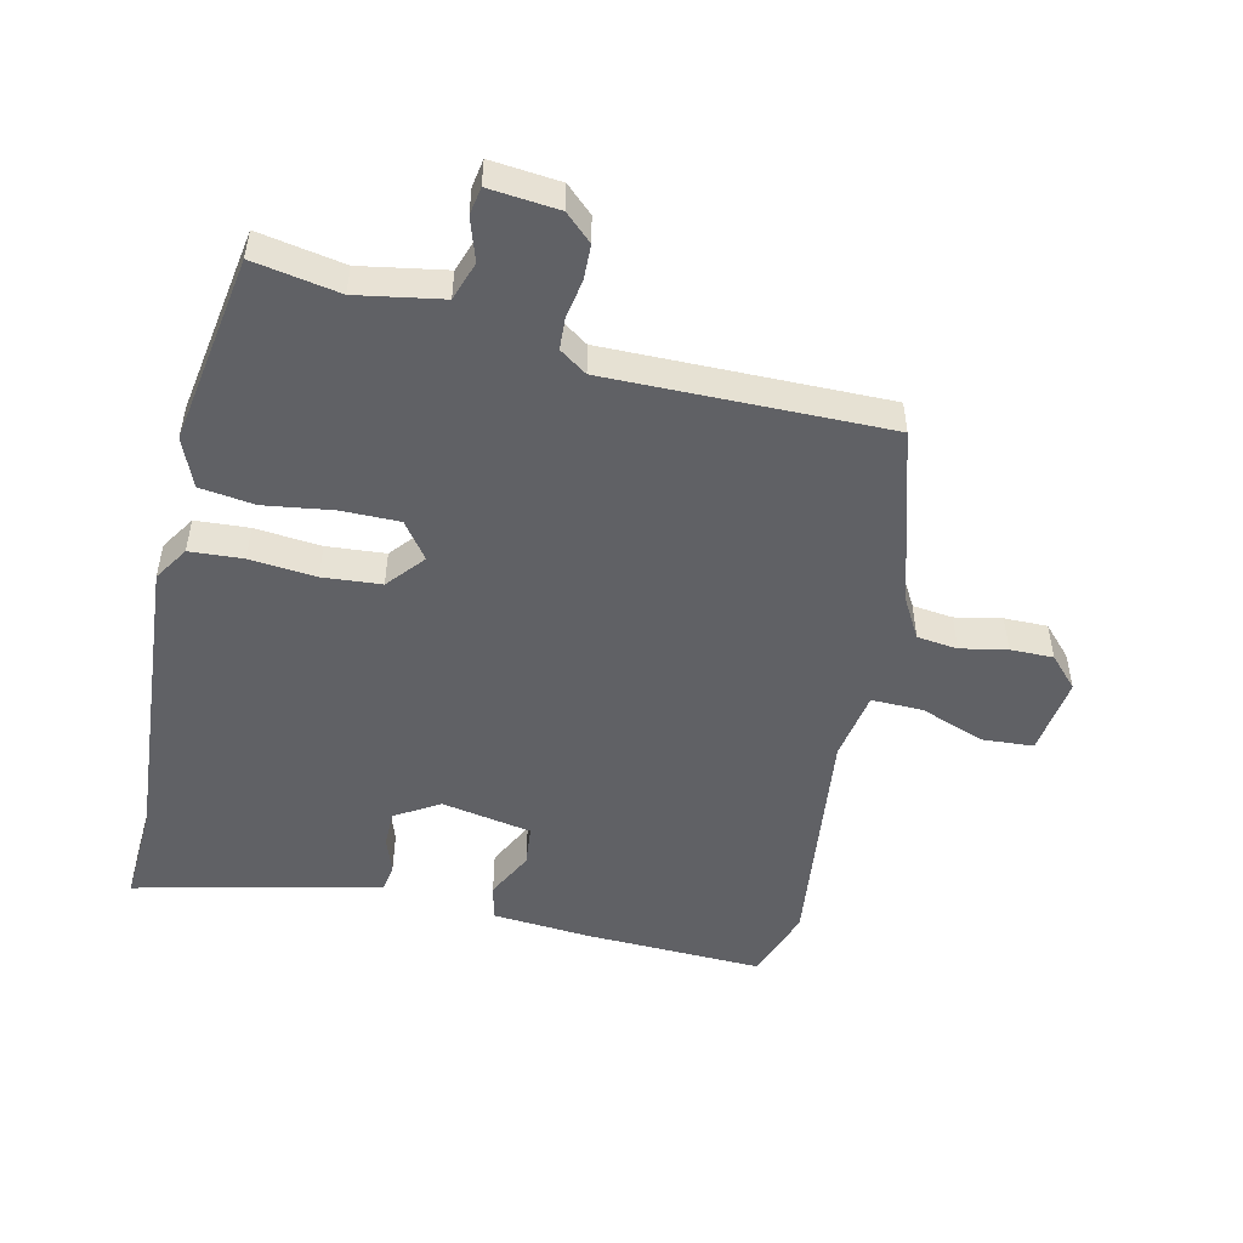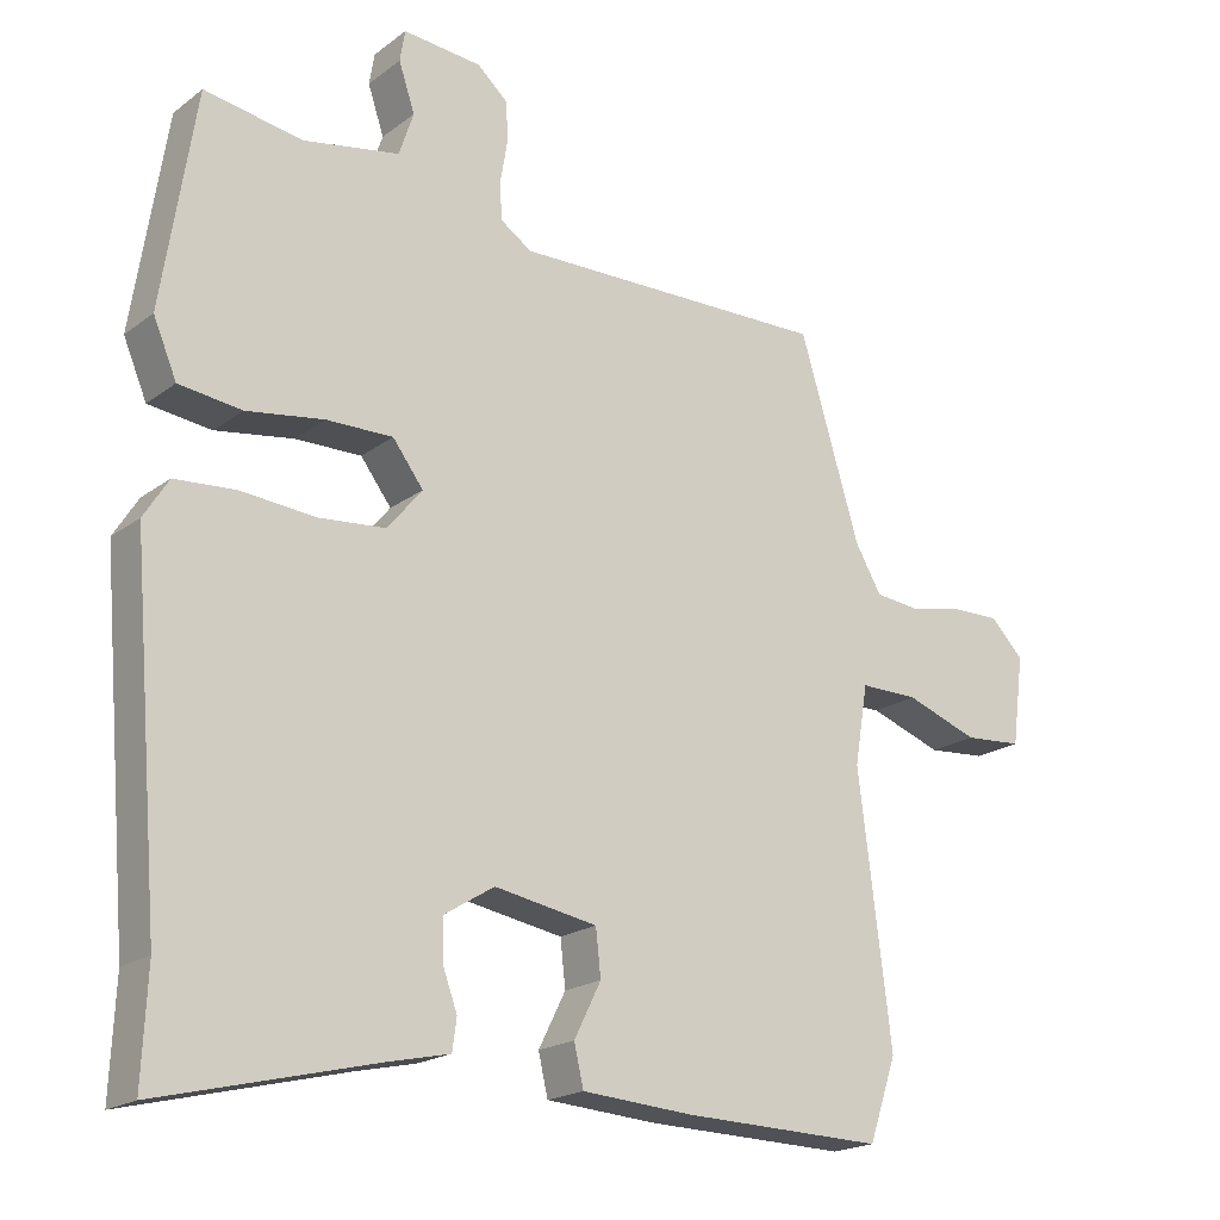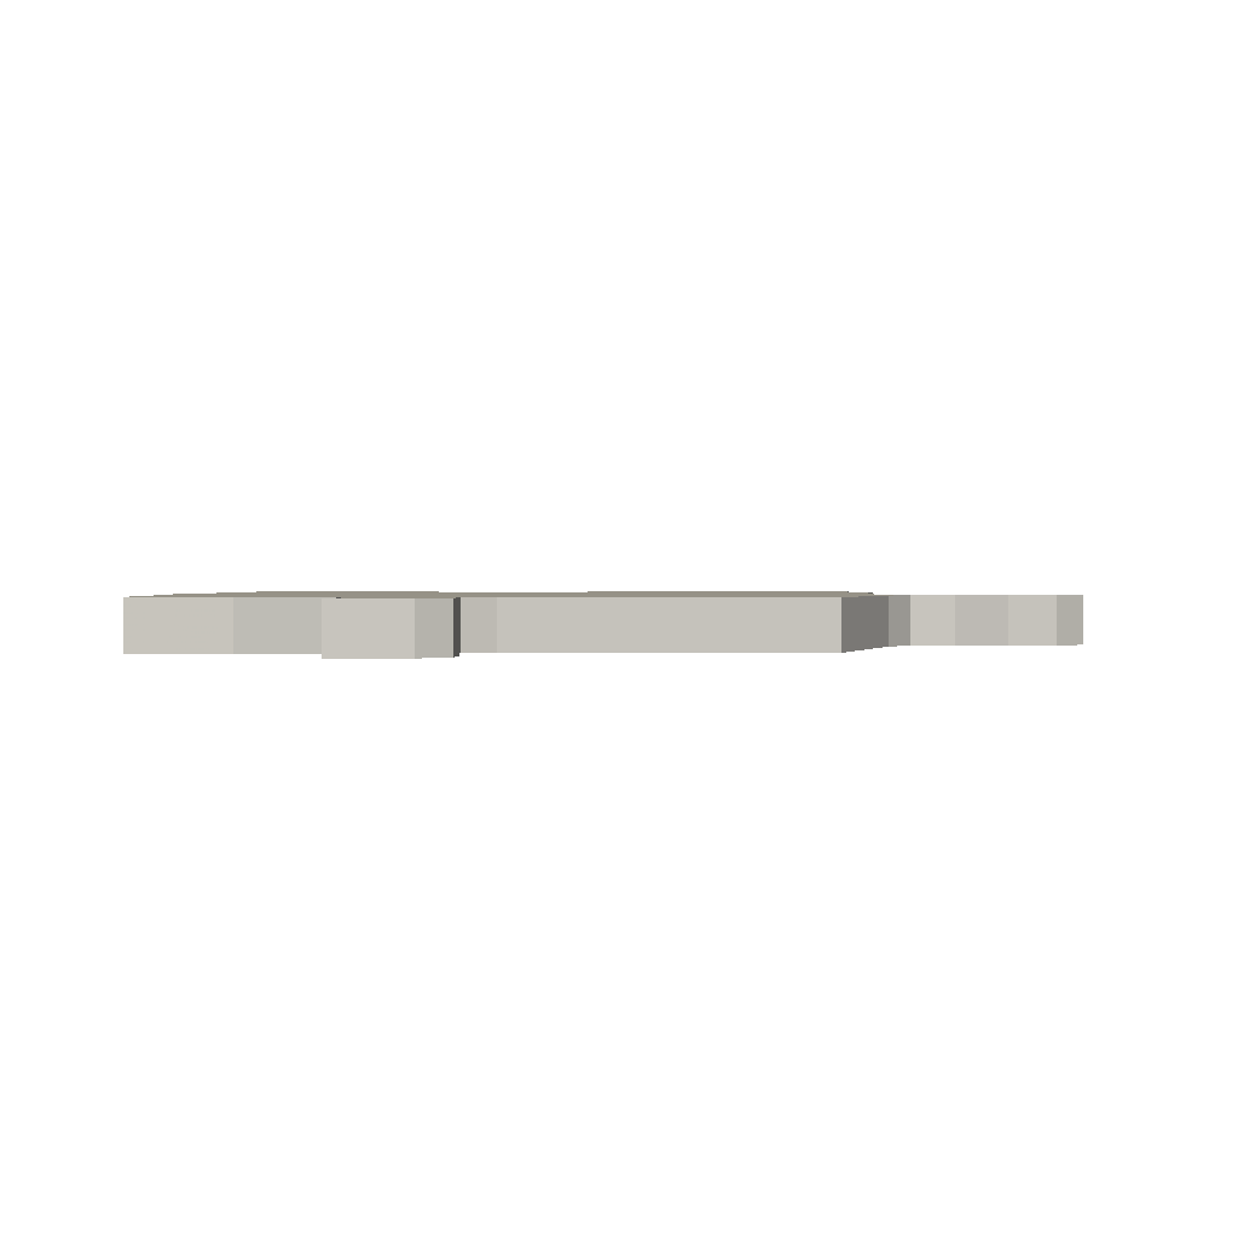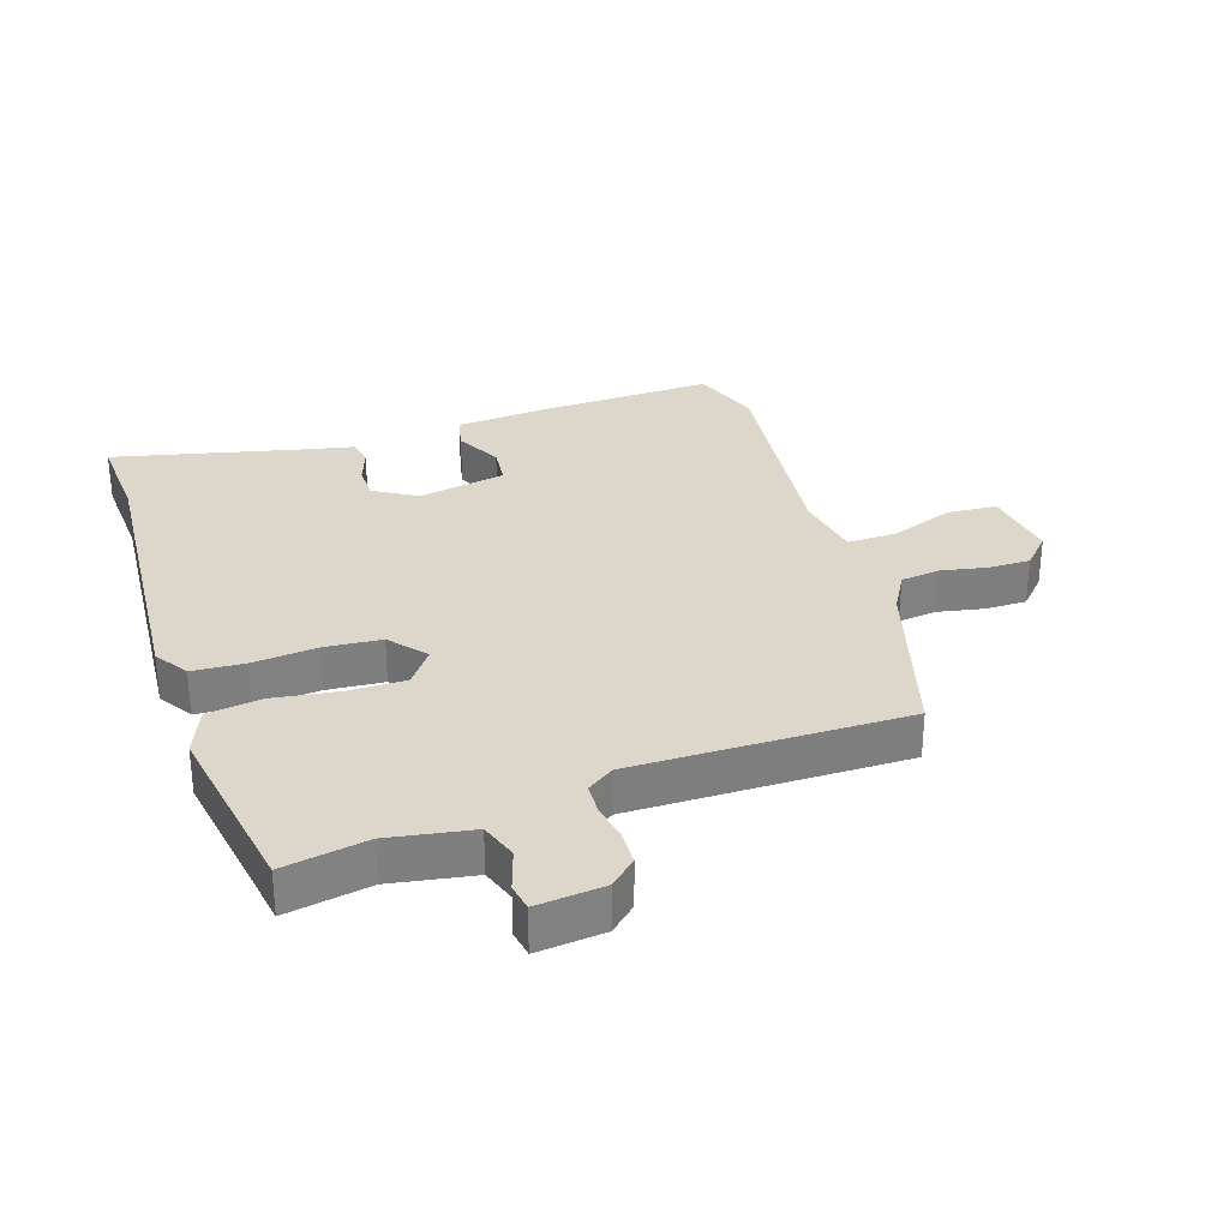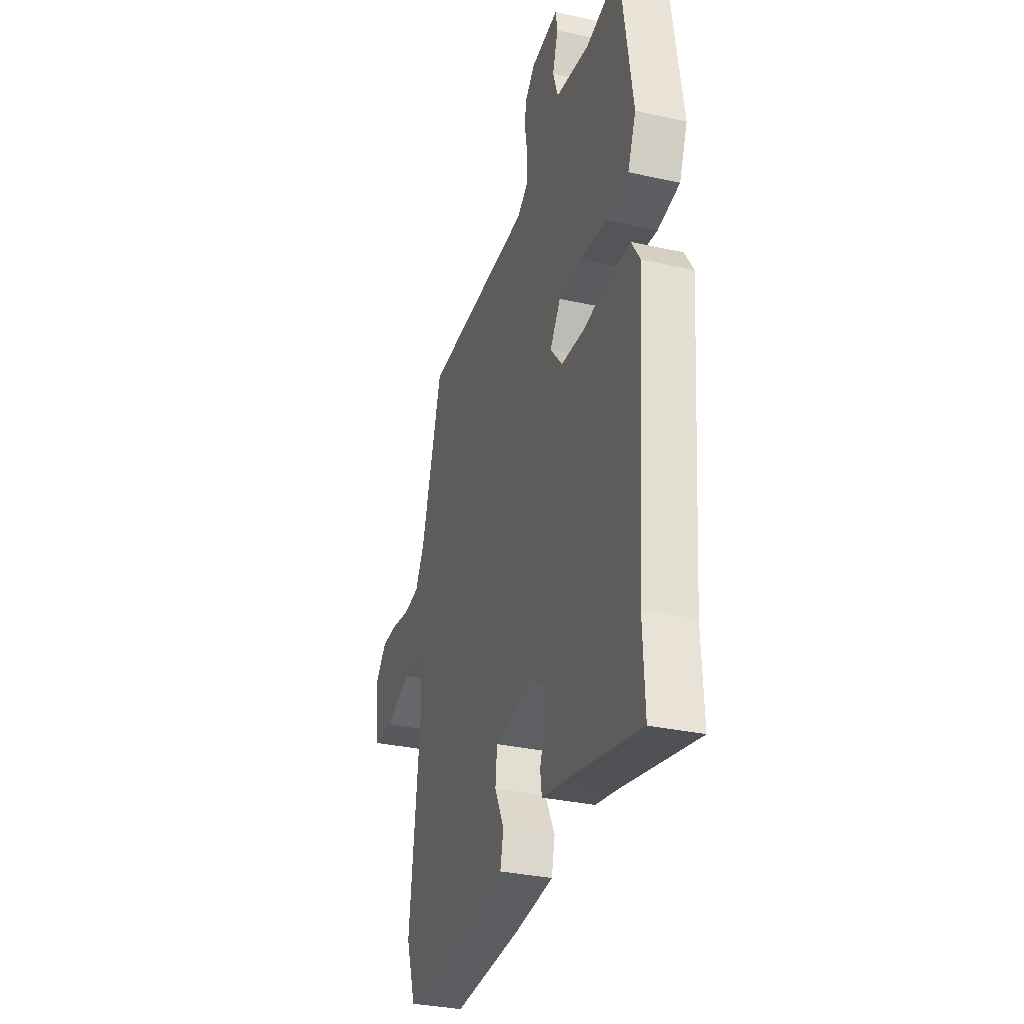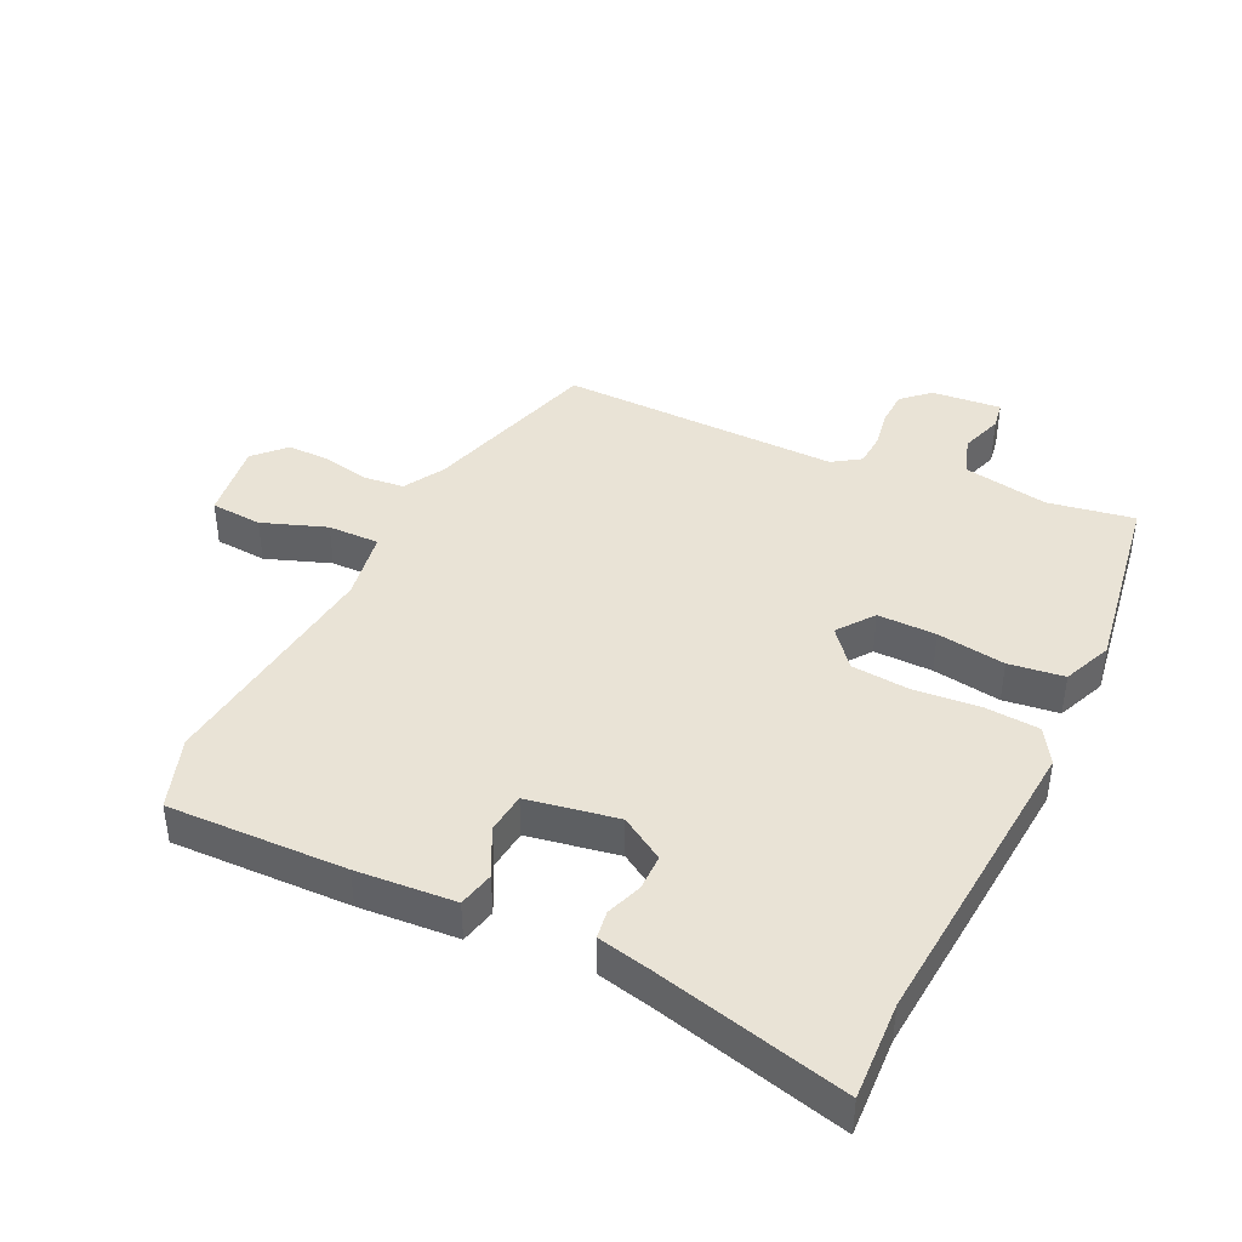
<metadata>
{"format":"obj","ext":"obj","renderer":"f3d","projection":"perspective","resolution":1024,"background":"white","views":[{"elev":-50.3,"azim":-13.3,"up":"+Y"},{"elev":-19.4,"azim":-36.4,"up":"+Z"},{"elev":1.0,"azim":1.1,"up":"+Y"},{"elev":30.6,"azim":-18.8,"up":"+Y"},{"elev":-32.7,"azim":-107.0,"up":"+Z"},{"elev":42.0,"azim":-154.5,"up":"+Y"}]}
</metadata>
<code>
v -0.49 0.07 0.561
v -0.356 0.07 0.538
v -0.224 0.07 0.562
v -0.204 0.07 0.622
v -0.226 0.07 0.688
v -0.219 0.07 0.731
v -0.111 0.07 0.721
v -0.069 0.07 0.683
v -0.067 0.07 0.628
v -0.077 0.07 0.569
v -0.074 0.07 0.519
v -0.031 0.07 0.49
v 0.404 0.07 0.497
v 0.487 0.07 0.223
v 0.523 0.07 0.161
v 0.586 0.07 0.154
v 0.658 0.07 0.169
v 0.725 0.07 0.17
v 0.77 0.07 0.123
v 0.754 0.07 0.001
v 0.674 0.07 -0.005
v 0.574 0.07 0.031
v 0.494 0.07 0.032
v 0.476 0.07 -0.076
v 0.521 0.07 -0.439
v 0.483 0.07 -0.551
v 0.206 0.07 -0.544
v 0.053 0.07 -0.533
v 0.04 0.07 -0.477
v 0.077 0.07 -0.403
v 0.07 0.07 -0.34
v -0.071 0.07 -0.315
v -0.139 0.07 -0.357
v -0.139 0.07 -0.413
v -0.119 0.07 -0.468
v -0.125 0.07 -0.511
v -0.207 0.07 -0.529
v -0.505 0.07 -0.602
v -0.498 0.07 -0.451
v -0.538 0.07 0.023
v -0.504 0.07 0.077
v -0.421 0.07 0.083
v -0.318 0.07 0.074
v -0.227 0.07 0.082
v -0.179 0.07 0.14
v -0.221 0.07 0.196
v -0.312 0.07 0.195
v -0.418 0.07 0.179
v -0.504 0.07 0.19
v -0.536 0.07 0.266
v -0.49 0 0.561
v -0.356 0 0.538
v -0.224 0 0.562
v -0.204 0 0.622
v -0.226 0 0.688
v -0.219 0 0.731
v -0.111 0 0.721
v -0.069 0 0.683
v -0.067 0 0.628
v -0.077 0 0.569
v -0.074 0 0.519
v -0.031 0 0.49
v 0.404 0 0.497
v 0.487 0 0.223
v 0.523 0 0.161
v 0.586 0 0.154
v 0.658 0 0.169
v 0.725 0 0.17
v 0.77 0 0.123
v 0.754 0 0.001
v 0.674 0 -0.005
v 0.574 0 0.031
v 0.494 0 0.032
v 0.476 0 -0.076
v 0.521 0 -0.439
v 0.483 0 -0.551
v 0.206 0 -0.544
v 0.053 0 -0.533
v 0.04 0 -0.477
v 0.077 0 -0.403
v 0.07 0 -0.34
v -0.071 0 -0.315
v -0.139 0 -0.357
v -0.139 0 -0.413
v -0.119 0 -0.468
v -0.125 0 -0.511
v -0.207 0 -0.529
v -0.505 0 -0.602
v -0.498 0 -0.451
v -0.538 0 0.023
v -0.504 0 0.077
v -0.421 0 0.083
v -0.318 0 0.074
v -0.227 0 0.082
v -0.179 0 0.14
v -0.221 0 0.196
v -0.312 0 0.195
v -0.418 0 0.179
v -0.504 0 0.19
v -0.536 0 0.266
f 47 48 49 50
f 46 47 50 1
f 45 46 1 2
f 40 41 42 43
f 39 40 43 44
f 37 38 39 44
f 34 35 36 37
f 33 34 37 44
f 32 33 44 45
f 27 28 29 30
f 27 30 31
f 24 25 26 27
f 23 24 27 31
f 19 20 21 22
f 19 22 23
f 16 17 18 19
f 15 16 19 23
f 14 15 23 31
f 12 13 14 31
f 7 8 9 10
f 7 10 11
f 4 5 6 7
f 3 4 7 11
f 45 2 3 11
f 31 32 45
f 11 12 31 45
f 100 99 98 97
f 51 100 97 96
f 52 51 96 95
f 93 92 91 90
f 94 93 90 89
f 94 89 88 87
f 87 86 85 84
f 94 87 84 83
f 95 94 83 82
f 80 79 78 77
f 81 80 77
f 77 76 75 74
f 81 77 74 73
f 72 71 70 69
f 73 72 69
f 69 68 67 66
f 73 69 66 65
f 81 73 65 64
f 81 64 63 62
f 60 59 58 57
f 61 60 57
f 57 56 55 54
f 61 57 54 53
f 61 53 52 95
f 95 82 81
f 95 81 62 61
f 1 51 52 2
f 2 52 53 3
f 3 53 54 4
f 4 54 55 5
f 5 55 56 6
f 6 56 57 7
f 7 57 58 8
f 8 58 59 9
f 9 59 60 10
f 10 60 61 11
f 11 61 62 12
f 12 62 63 13
f 13 63 64 14
f 14 64 65 15
f 15 65 66 16
f 16 66 67 17
f 17 67 68 18
f 18 68 69 19
f 19 69 70 20
f 20 70 71 21
f 21 71 72 22
f 22 72 73 23
f 23 73 74 24
f 24 74 75 25
f 25 75 76 26
f 26 76 77 27
f 27 77 78 28
f 28 78 79 29
f 29 79 80 30
f 30 80 81 31
f 31 81 82 32
f 32 82 83 33
f 33 83 84 34
f 34 84 85 35
f 35 85 86 36
f 36 86 87 37
f 37 87 88 38
f 38 88 89 39
f 39 89 90 40
f 40 90 91 41
f 41 91 92 42
f 42 92 93 43
f 43 93 94 44
f 44 94 95 45
f 45 95 96 46
f 46 96 97 47
f 47 97 98 48
f 48 98 99 49
f 49 99 100 50
f 50 100 51 1

</code>
